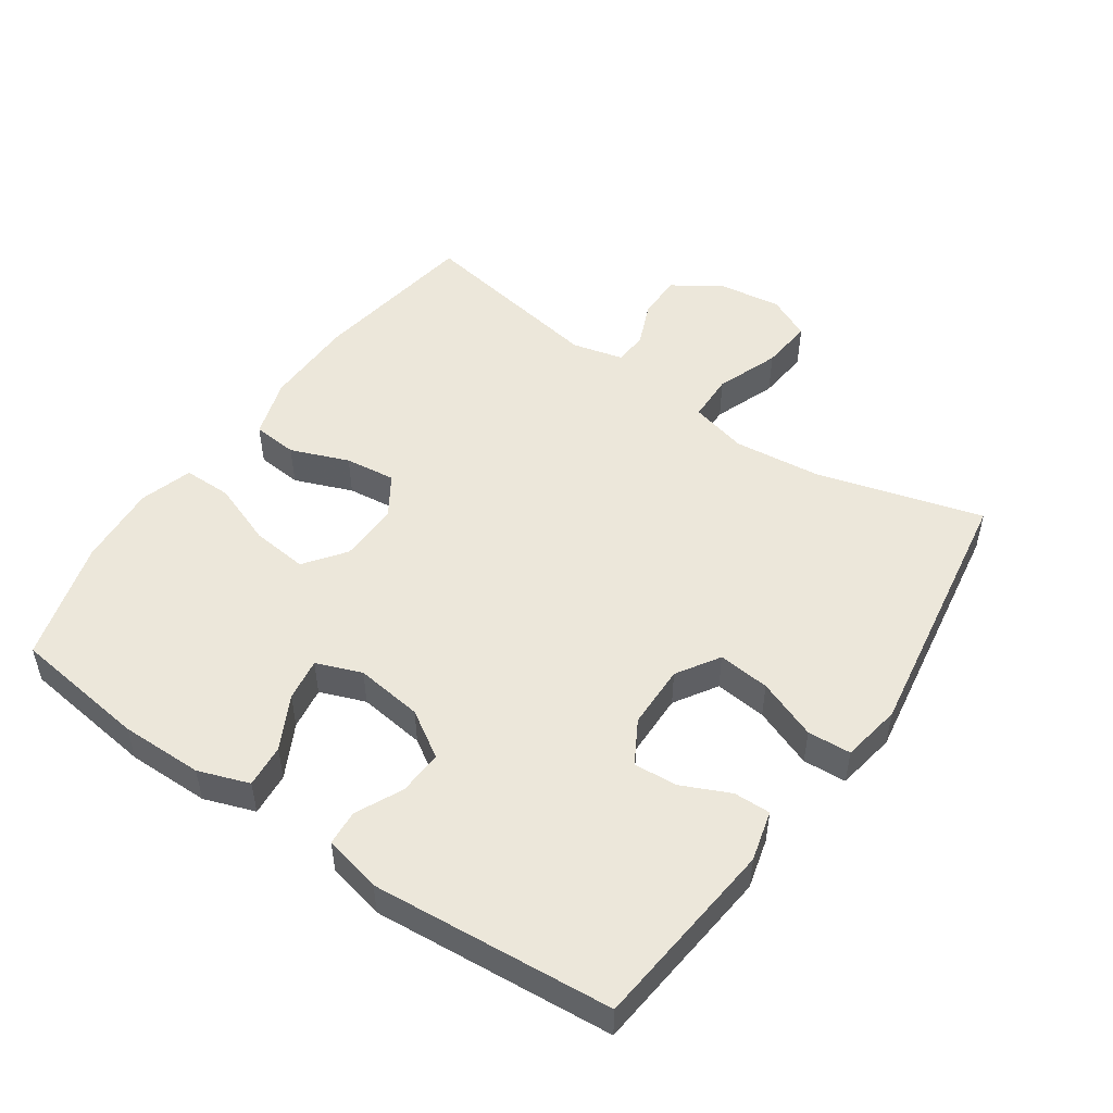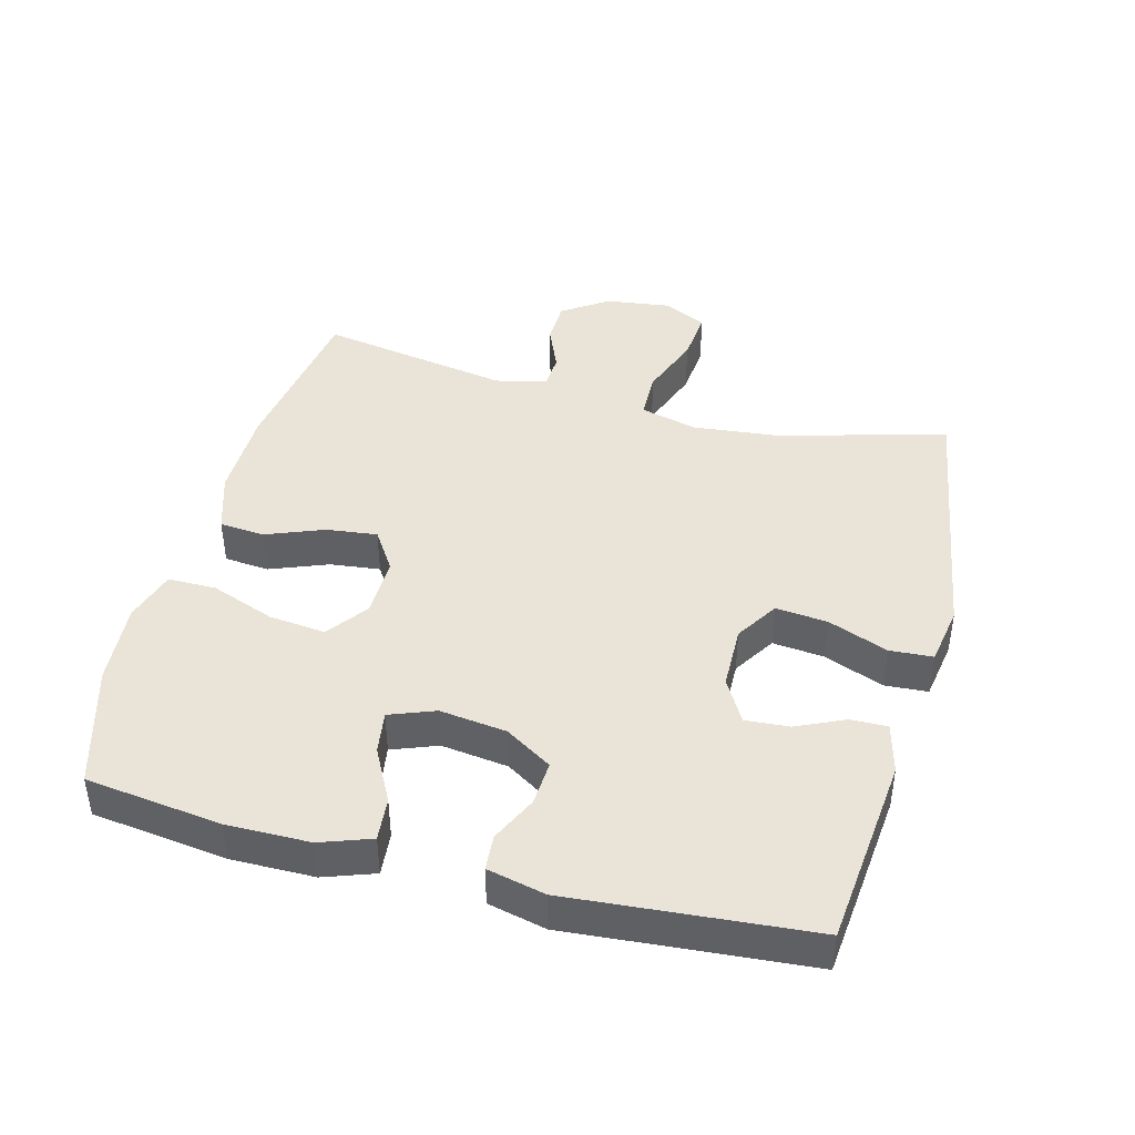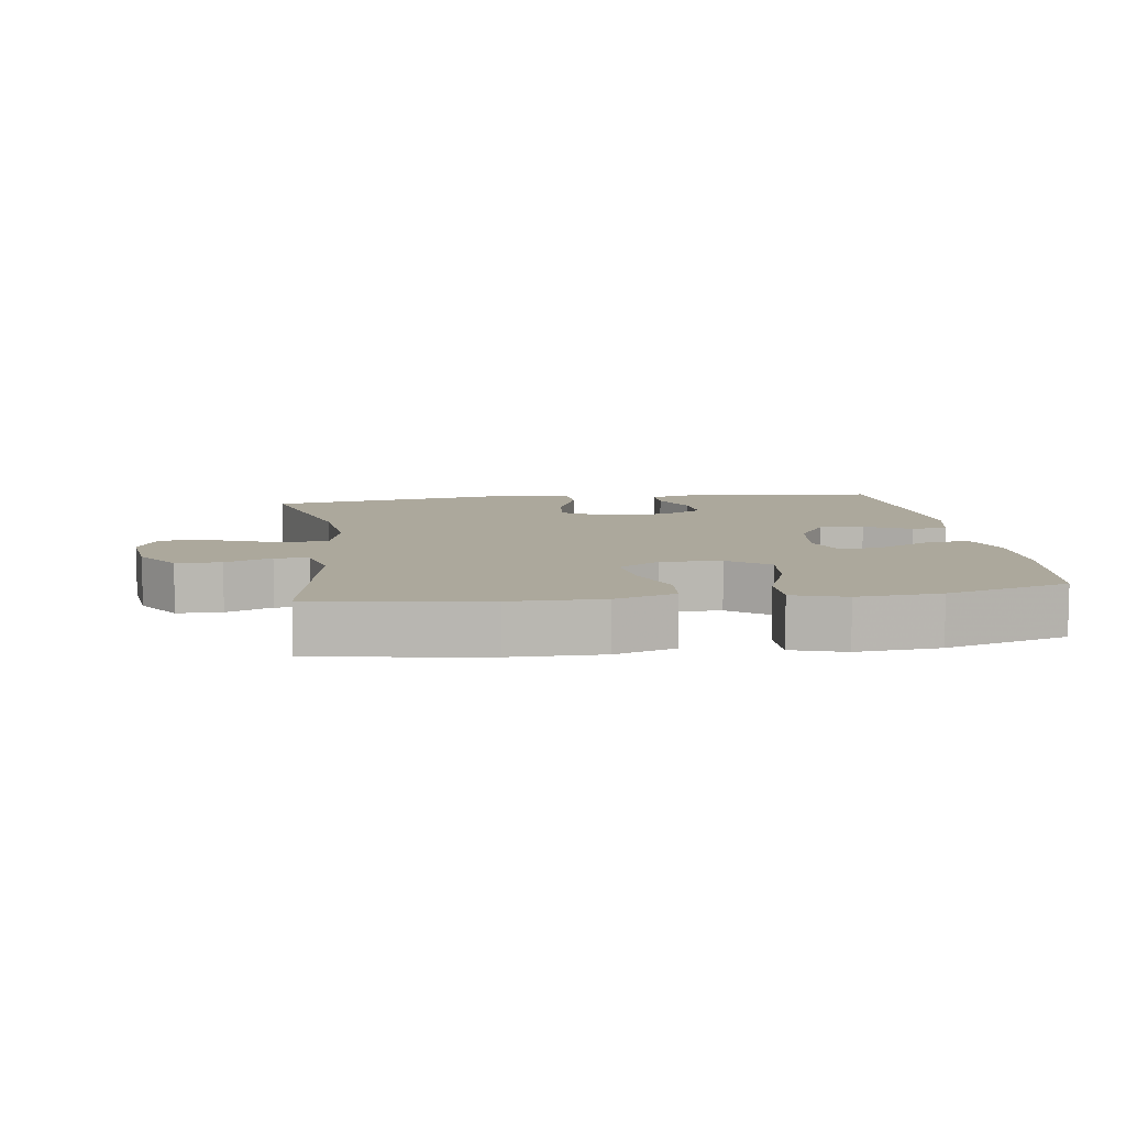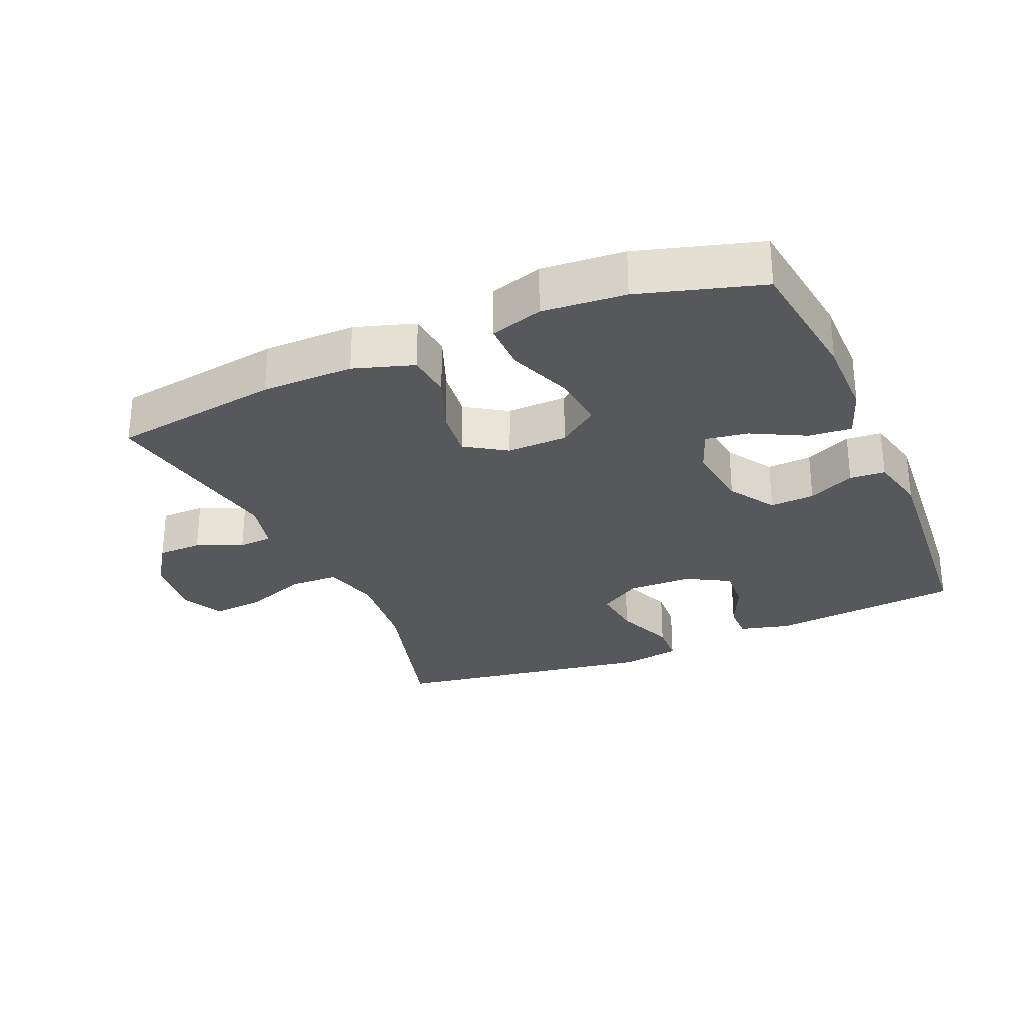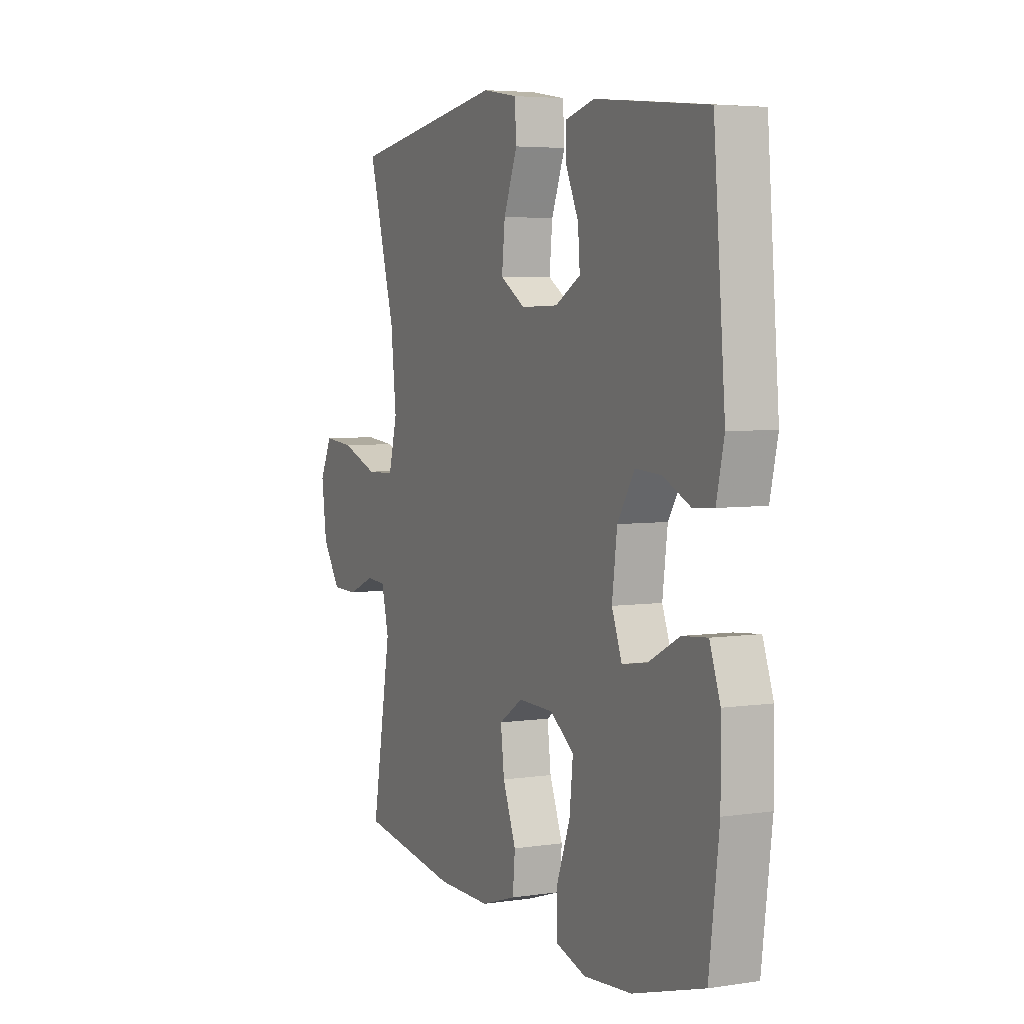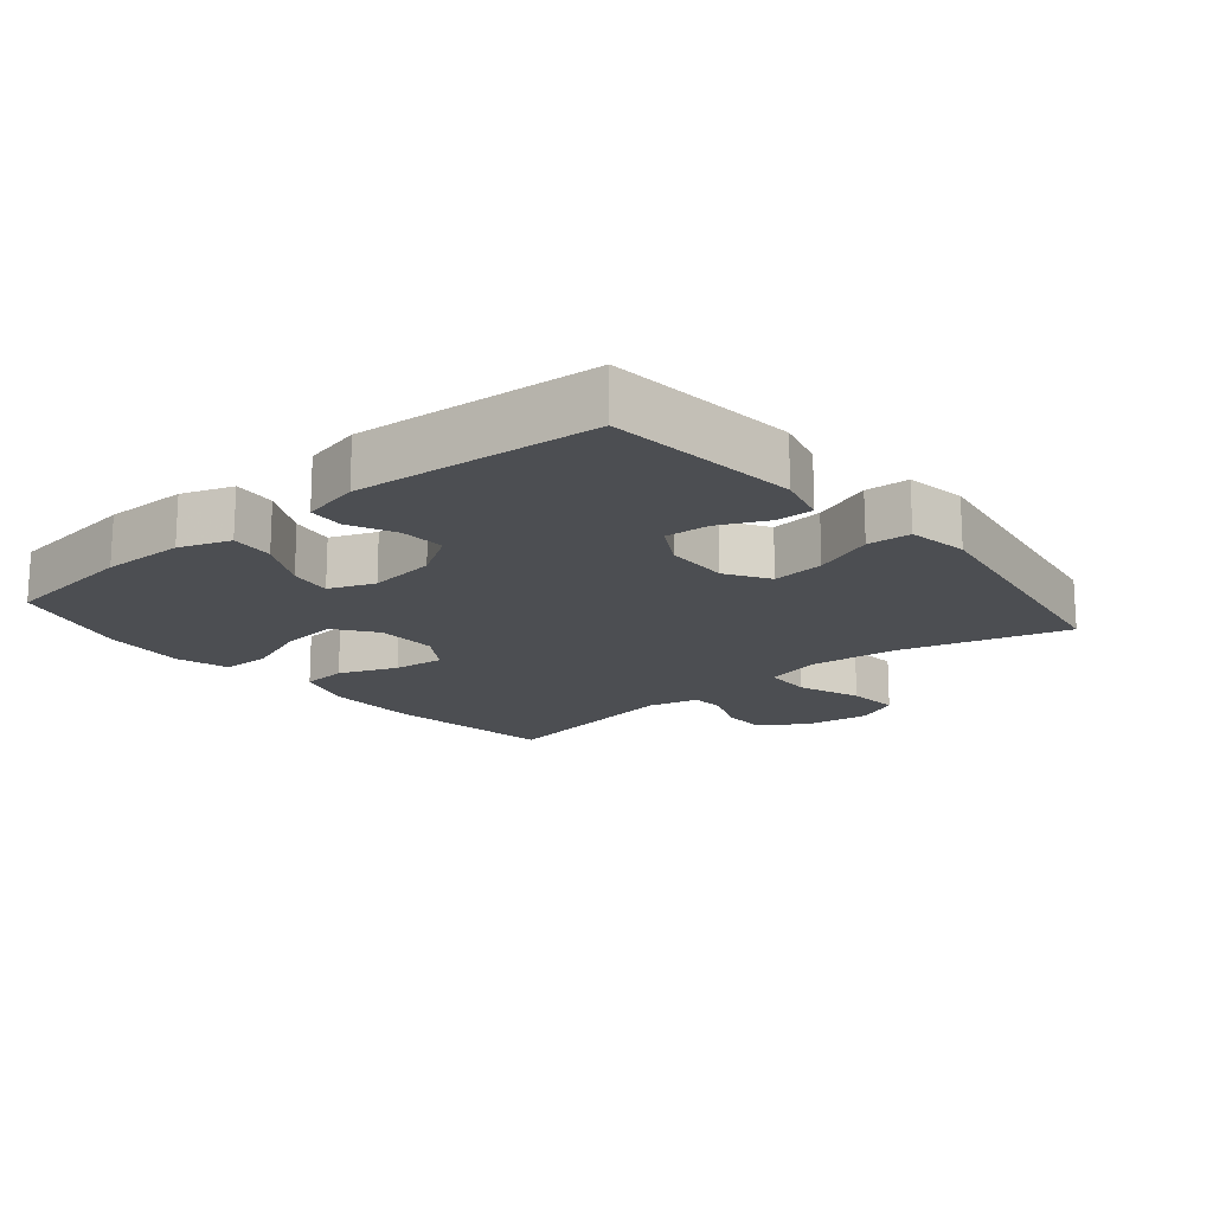
<metadata>
{"format":"obj","ext":"obj","renderer":"f3d","projection":"perspective","resolution":1024,"background":"white","views":[{"elev":50.3,"azim":-55.3,"up":"+Y"},{"elev":43.0,"azim":-75.2,"up":"+Y"},{"elev":8.5,"azim":172.1,"up":"+Y"},{"elev":-28.4,"azim":-156.5,"up":"+Y"},{"elev":4.8,"azim":-115.5,"up":"+Z"},{"elev":-16.9,"azim":-50.1,"up":"+Y"}]}
</metadata>
<code>
v -0.5 0.07 -0.5
v -0.526 0.07 -0.296
v -0.525 0.07 -0.172
v -0.498 0.07 -0.096
v -0.433 0.07 -0.102
v -0.353 0.07 -0.144
v -0.289 0.07 -0.154
v -0.263 0.07 -0.086
v -0.276 0.07 0.015
v -0.32 0.07 0.085
v -0.387 0.07 0.081
v -0.457 0.07 0.048
v -0.51 0.07 0.052
v -0.53 0.07 0.139
v -0.5 0.07 0.5
v -0.212 0.07 0.529
v -0.136 0.07 0.509
v -0.137 0.07 0.454
v -0.17 0.07 0.382
v -0.175 0.07 0.316
v -0.11 0.07 0.279
v -0.014 0.07 0.277
v 0.05 0.07 0.317
v 0.042 0.07 0.395
v 0.007 0.07 0.485
v 0.011 0.07 0.55
v 0.101 0.07 0.565
v 0.5 0.07 0.5
v 0.43 0.07 0.251
v 0.416 0.07 0.119
v 0.438 0.07 0.033
v 0.511 0.07 0.031
v 0.606 0.07 0.066
v 0.685 0.07 0.073
v 0.716 0.07 0.008
v 0.703 0.07 -0.09
v 0.656 0.07 -0.159
v 0.589 0.07 -0.16
v 0.52 0.07 -0.131
v 0.469 0.07 -0.134
v 0.45 0.07 -0.211
v 0.5 0.07 -0.5
v 0.245 0.07 -0.538
v 0.107 0.07 -0.539
v 0.017 0.07 -0.51
v 0.011 0.07 -0.442
v 0.045 0.07 -0.355
v 0.054 0.07 -0.279
v -0.007 0.07 -0.239
v -0.098 0.07 -0.241
v -0.159 0.07 -0.286
v -0.15 0.07 -0.371
v -0.114 0.07 -0.467
v -0.114 0.07 -0.54
v -0.193 0.07 -0.564
v -0.317 0.07 -0.554
v -0.5 0 -0.5
v -0.526 0 -0.296
v -0.525 0 -0.172
v -0.498 0 -0.096
v -0.433 0 -0.102
v -0.353 0 -0.144
v -0.289 0 -0.154
v -0.263 0 -0.086
v -0.276 0 0.015
v -0.32 0 0.085
v -0.387 0 0.081
v -0.457 0 0.048
v -0.51 0 0.052
v -0.53 0 0.139
v -0.5 0 0.5
v -0.212 0 0.529
v -0.136 0 0.509
v -0.137 0 0.454
v -0.17 0 0.382
v -0.175 0 0.316
v -0.11 0 0.279
v -0.014 0 0.277
v 0.05 0 0.317
v 0.042 0 0.395
v 0.007 0 0.485
v 0.011 0 0.55
v 0.101 0 0.565
v 0.5 0 0.5
v 0.43 0 0.251
v 0.416 0 0.119
v 0.438 0 0.033
v 0.511 0 0.031
v 0.606 0 0.066
v 0.685 0 0.073
v 0.716 0 0.008
v 0.703 0 -0.09
v 0.656 0 -0.159
v 0.589 0 -0.16
v 0.52 0 -0.131
v 0.469 0 -0.134
v 0.45 0 -0.211
v 0.5 0 -0.5
v 0.245 0 -0.538
v 0.107 0 -0.539
v 0.017 0 -0.51
v 0.011 0 -0.442
v 0.045 0 -0.355
v 0.054 0 -0.279
v -0.007 0 -0.239
v -0.098 0 -0.241
v -0.159 0 -0.286
v -0.15 0 -0.371
v -0.114 0 -0.467
v -0.114 0 -0.54
v -0.193 0 -0.564
v -0.317 0 -0.554
f 52 53 54 55
f 51 52 55 56
f 44 45 46 47
f 44 47 48
f 41 42 43 44
f 40 41 44 48
f 36 37 38 39
f 36 39 40
f 35 36 40
f 32 33 34 35
f 31 32 35 40
f 30 31 40 48
f 26 27 28 29
f 24 25 26 29
f 23 24 29 30
f 22 23 30 48
f 16 17 18 19
f 16 19 20
f 15 16 20
f 14 15 20 21
f 11 12 13 14
f 10 11 14 21
f 3 4 5 6
f 3 6 7
f 2 3 7
f 51 56 1 2
f 50 51 2 7
f 49 50 7 8
f 21 22 48 49
f 9 10 21 49
f 8 9 49
f 111 110 109 108
f 112 111 108 107
f 103 102 101 100
f 104 103 100
f 100 99 98 97
f 104 100 97 96
f 95 94 93 92
f 96 95 92
f 96 92 91
f 91 90 89 88
f 96 91 88 87
f 104 96 87 86
f 85 84 83 82
f 85 82 81 80
f 86 85 80 79
f 104 86 79 78
f 75 74 73 72
f 76 75 72
f 76 72 71
f 77 76 71 70
f 70 69 68 67
f 77 70 67 66
f 62 61 60 59
f 63 62 59
f 63 59 58
f 58 57 112 107
f 63 58 107 106
f 64 63 106 105
f 105 104 78 77
f 105 77 66 65
f 105 65 64
f 1 57 58 2
f 2 58 59 3
f 3 59 60 4
f 4 60 61 5
f 5 61 62 6
f 6 62 63 7
f 7 63 64 8
f 8 64 65 9
f 9 65 66 10
f 10 66 67 11
f 11 67 68 12
f 12 68 69 13
f 13 69 70 14
f 14 70 71 15
f 15 71 72 16
f 16 72 73 17
f 17 73 74 18
f 18 74 75 19
f 19 75 76 20
f 20 76 77 21
f 21 77 78 22
f 22 78 79 23
f 23 79 80 24
f 24 80 81 25
f 25 81 82 26
f 26 82 83 27
f 27 83 84 28
f 28 84 85 29
f 29 85 86 30
f 30 86 87 31
f 31 87 88 32
f 32 88 89 33
f 33 89 90 34
f 34 90 91 35
f 35 91 92 36
f 36 92 93 37
f 37 93 94 38
f 38 94 95 39
f 39 95 96 40
f 40 96 97 41
f 41 97 98 42
f 42 98 99 43
f 43 99 100 44
f 44 100 101 45
f 45 101 102 46
f 46 102 103 47
f 47 103 104 48
f 48 104 105 49
f 49 105 106 50
f 50 106 107 51
f 51 107 108 52
f 52 108 109 53
f 53 109 110 54
f 54 110 111 55
f 55 111 112 56
f 56 112 57 1

</code>
